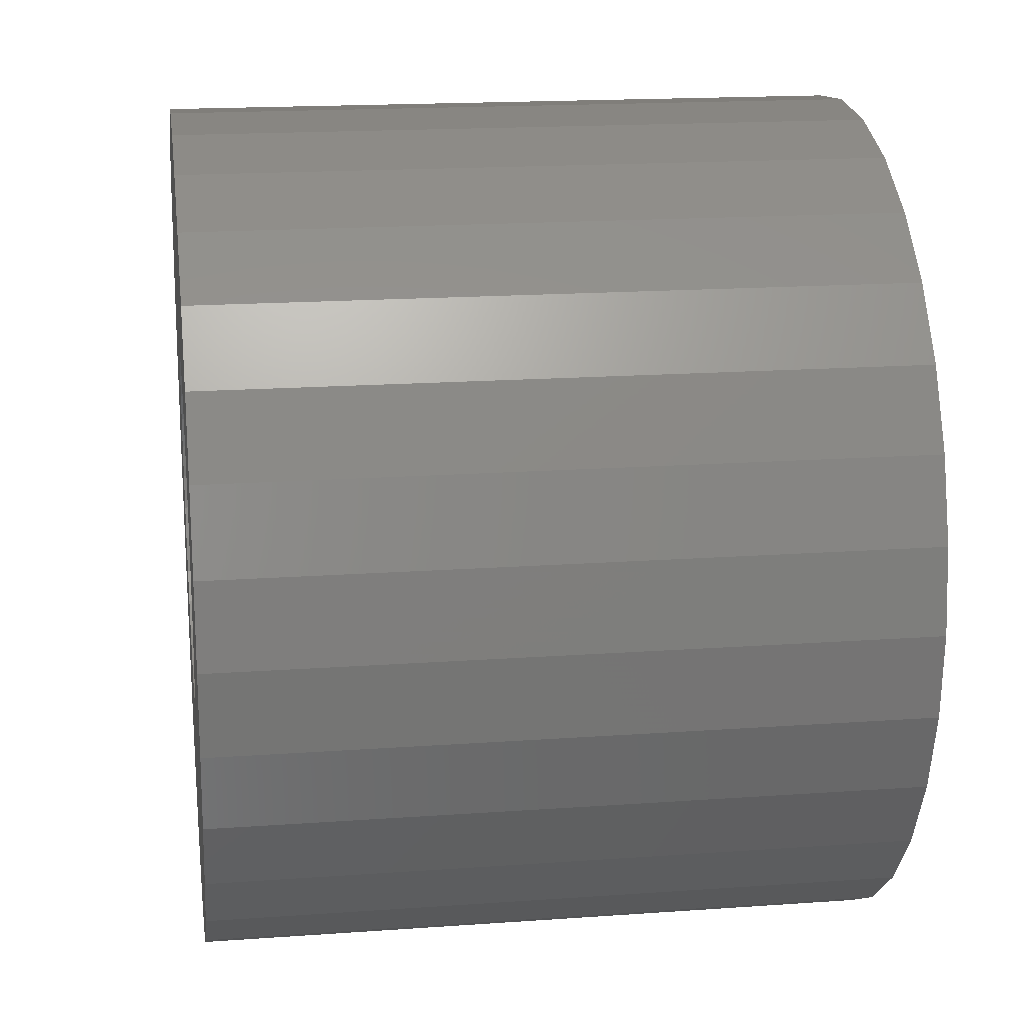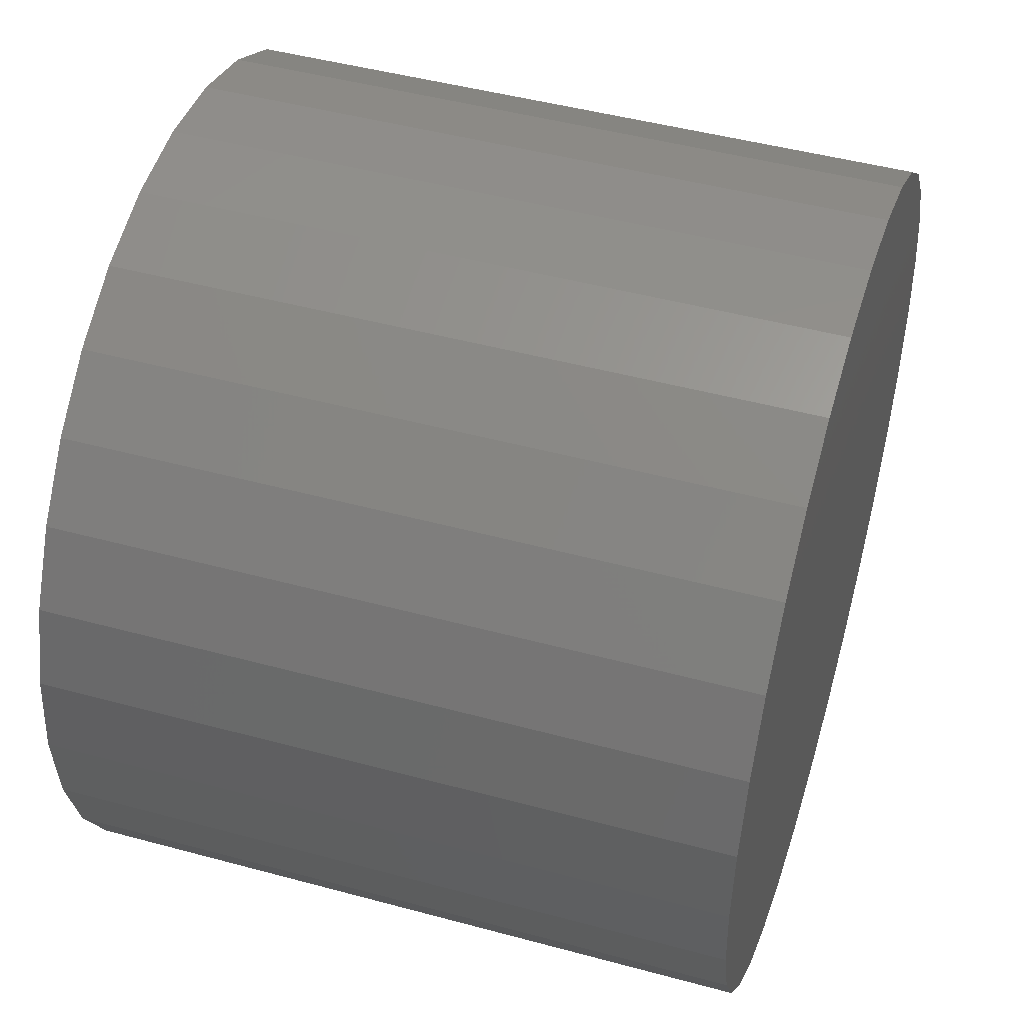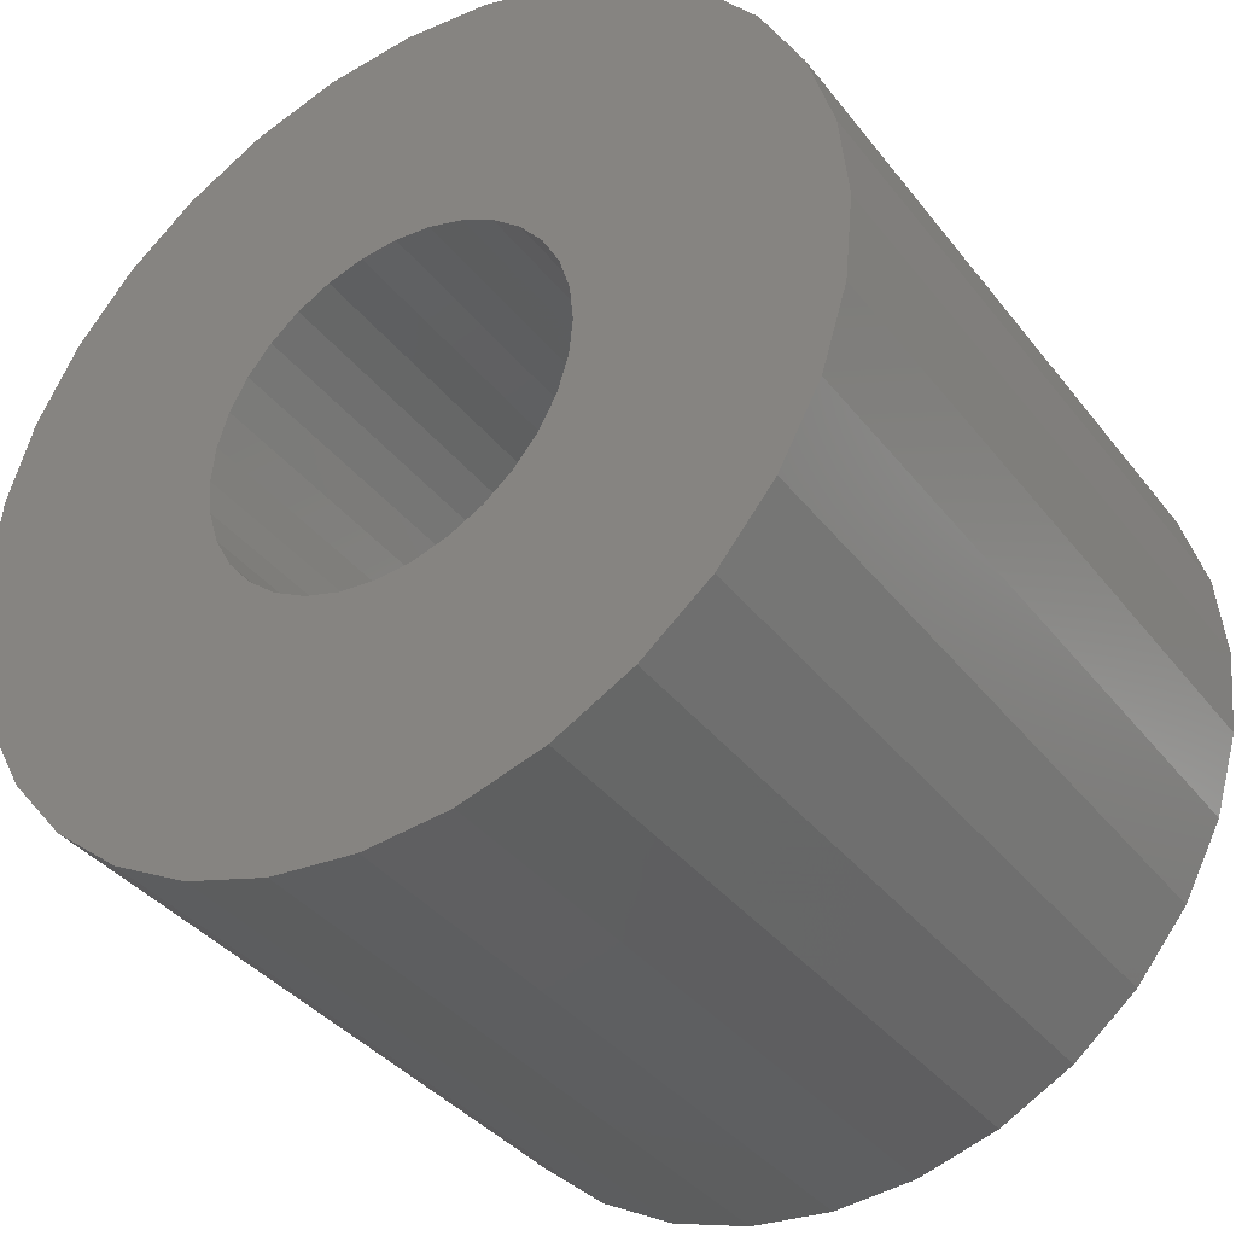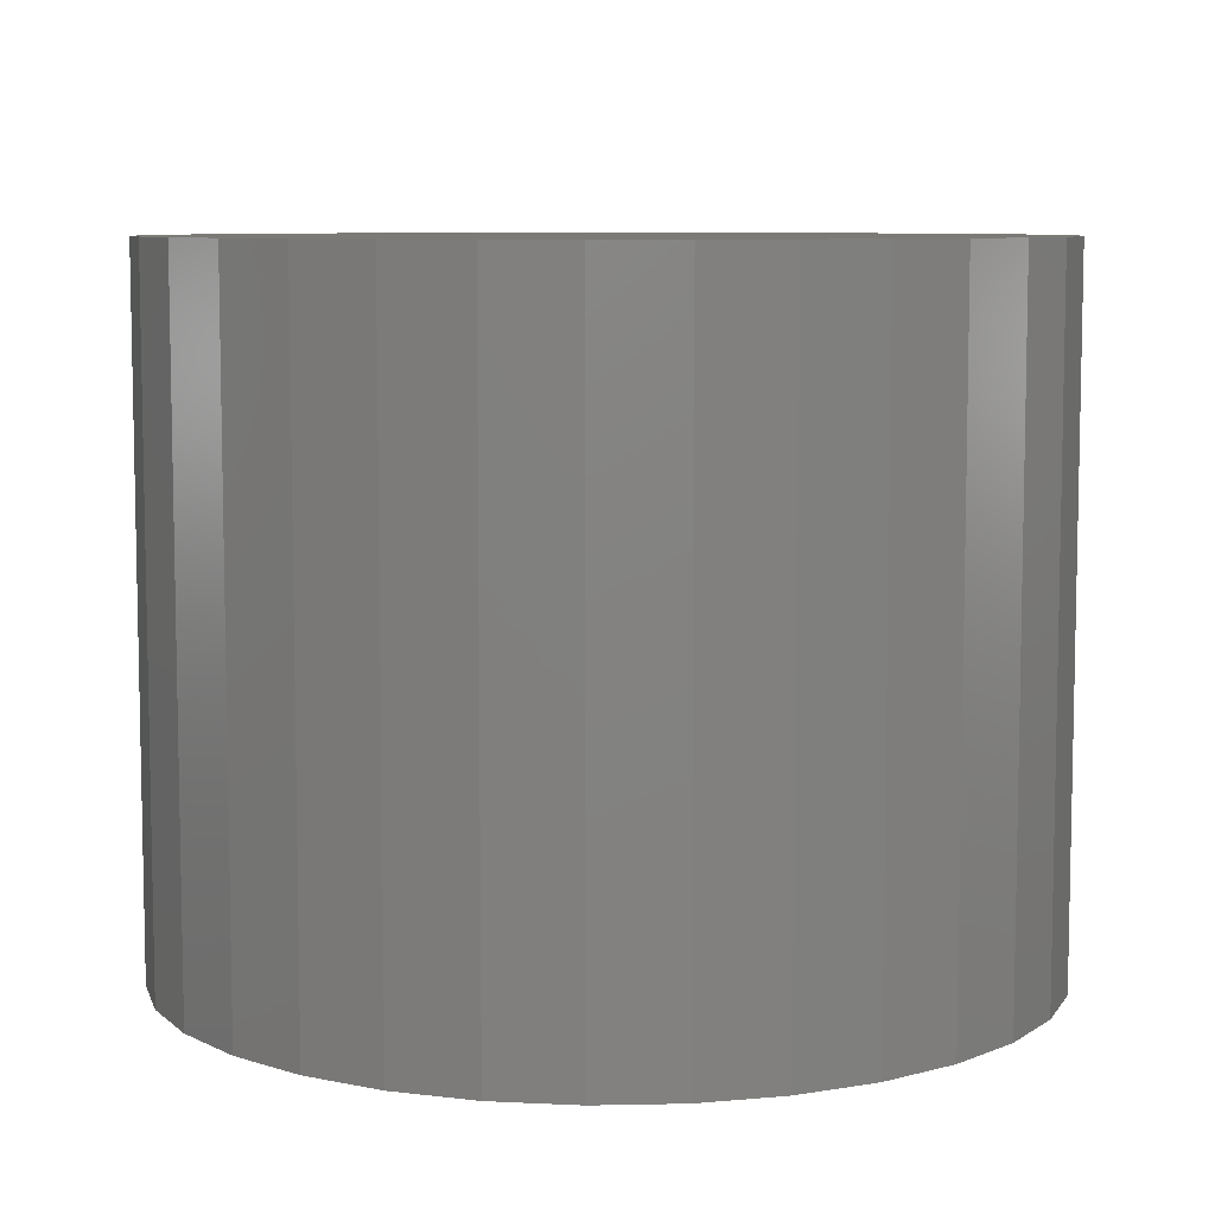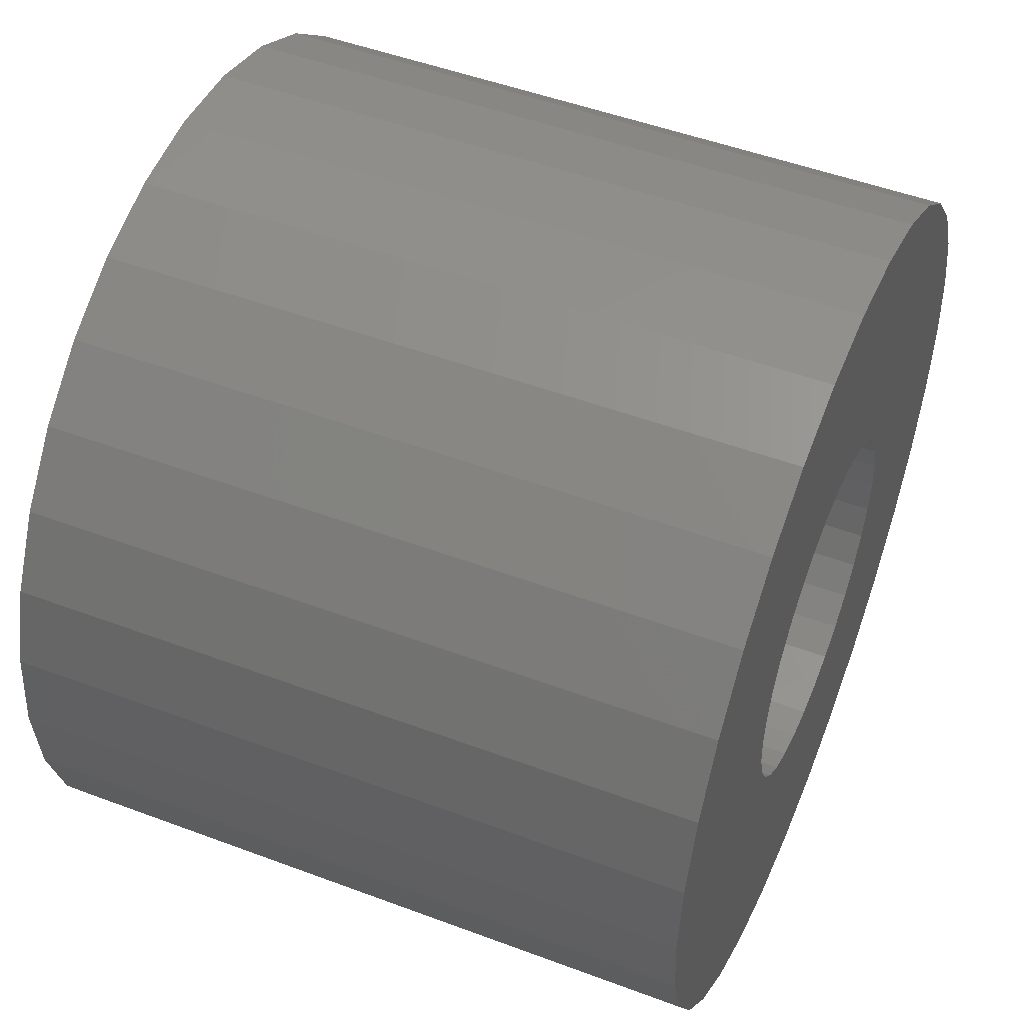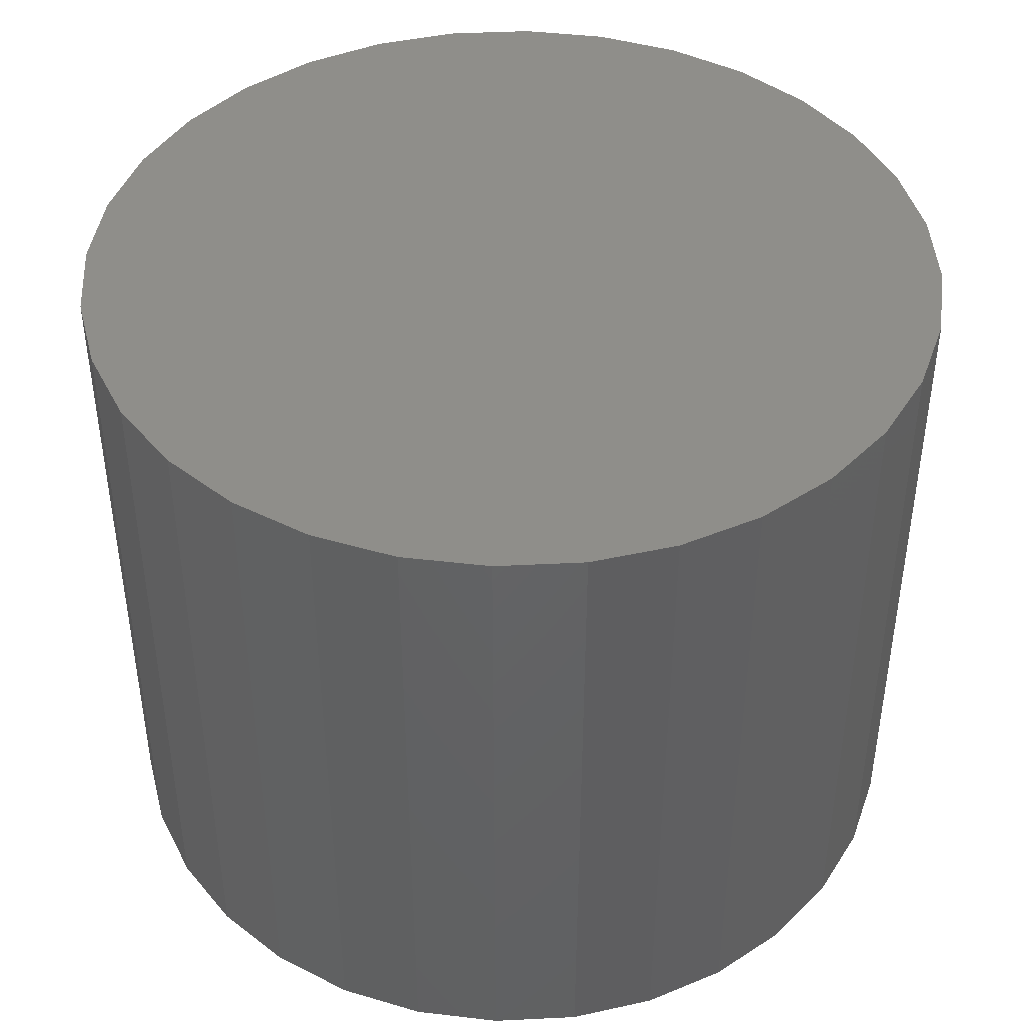
<metadata>
{"format":"stl","ext":"stl","renderer":"f3d","projection":"perspective","resolution":1024,"background":"white","views":[{"elev":17.6,"azim":81.9,"up":"+Z"},{"elev":47.0,"azim":107.1,"up":"+Z"},{"elev":-37.2,"azim":33.1,"up":"+Z"},{"elev":7.7,"azim":69.8,"up":"+Y"},{"elev":50.0,"azim":-67.6,"up":"+Z"},{"elev":43.5,"azim":-20.2,"up":"+Y"}]}
</metadata>
<code>
# stl→obj: 128 verts, 252 faces
v 0.01505 -0.1953 -0.2947
v 0.01636 -0.1953 -0.2814
v -0.0787 -0.1953 -0.2947
v 0.02655 -0.1953 -0.3327
v -0.06637 -0.1953 -0.3567
v 0.03504 -0.1953 -0.343
v 0.04538 -0.1953 -0.3515
v 0.05719 -0.1953 -0.3578
v 0.218 -0.1953 -0.2047
v 0.09662 -0.1953 -0.2278
v 0.1094 -0.1953 -0.2317
v 0.1401 -0.1953 -0.2568
v 0.1464 -0.1953 -0.2686
v 0.2422 -0.1953 -0.2631
v 0.233 -0.1953 -0.3567
v 0.1316 -0.1953 -0.343
v 0.1212 -0.1953 -0.3515
v 0.1094 -0.1953 -0.3578
v 0.218 -0.1953 -0.3847
v 0.09662 -0.1953 -0.3617
v 0.08331 -0.1953 -0.2265
v 0.1979 -0.1953 -0.1802
v 0.1733 -0.1953 -0.16
v 0.1453 -0.1953 -0.1451
v 0.1149 -0.1953 -0.1358
v 0.08331 -0.1953 -0.1327
v 0.0517 -0.1953 -0.1358
v 0.02131 -0.1953 -0.1451
v -0.0067 -0.1953 -0.16
v -0.03125 -0.1953 -0.1802
v -0.0514 -0.1953 -0.2047
v -0.06637 -0.1953 -0.2327
v 0.05719 -0.1953 -0.2317
v 0.06999 -0.1953 -0.2278
v -0.07559 -0.1953 -0.2631
v 0.02655 -0.1953 -0.2568
v 0.03504 -0.1953 -0.2465
v 0.04538 -0.1953 -0.238
v -0.07559 -0.1953 -0.3263
v 0.02025 -0.1953 -0.3209
v 0.01636 -0.1953 -0.3081
v 0.08331 -0.1953 -0.363
v -0.0514 -0.1953 -0.3847
v -0.03125 -0.1953 -0.4093
v -0.0067 -0.1953 -0.4294
v 0.02131 -0.1953 -0.4444
v 0.0517 -0.1953 -0.4536
v 0.08331 -0.1953 -0.4567
v 0.1149 -0.1953 -0.4536
v 0.1453 -0.1953 -0.4444
v 0.1733 -0.1953 -0.4294
v 0.1979 -0.1953 -0.4093
v 0.06999 -0.1953 -0.3617
v 0.233 -0.1953 -0.2327
v 0.1212 -0.1953 -0.238
v 0.1316 -0.1953 -0.2465
v 0.02025 -0.1953 -0.2686
v 0.2453 -0.1953 -0.2947
v 0.1503 -0.1953 -0.2814
v 0.1516 -0.1953 -0.2947
v 0.2422 -0.1953 -0.3263
v 0.1503 -0.1953 -0.3081
v 0.1464 -0.1953 -0.3209
v 0.1401 -0.1953 -0.3327
v 0.08331 -0.03125 -0.363
v 0.09662 -0.03125 -0.3617
v 0.1094 -0.03125 -0.3578
v 0.1212 -0.03125 -0.3515
v 0.1316 -0.03125 -0.343
v 0.1401 -0.03125 -0.3327
v 0.1464 -0.03125 -0.3209
v 0.1503 -0.03125 -0.3081
v 0.1516 -0.03125 -0.2947
v 0.06999 -0.03125 -0.3617
v 0.05719 -0.03125 -0.3578
v 0.04538 -0.03125 -0.3515
v 0.03504 -0.03125 -0.343
v 0.02655 -0.03125 -0.3327
v 0.02025 -0.03125 -0.3209
v 0.01636 -0.03125 -0.3081
v 0.01505 -0.03125 -0.2947
v 0.08331 -0.03125 -0.2265
v 0.06999 -0.03125 -0.2278
v 0.05719 -0.03125 -0.2317
v 0.04538 -0.03125 -0.238
v 0.03504 -0.03125 -0.2465
v 0.02655 -0.03125 -0.2568
v 0.02025 -0.03125 -0.2686
v 0.01636 -0.03125 -0.2814
v 0.09662 -0.03125 -0.2278
v 0.1094 -0.03125 -0.2317
v 0.1212 -0.03125 -0.238
v 0.1316 -0.03125 -0.2465
v 0.1401 -0.03125 -0.2568
v 0.1464 -0.03125 -0.2686
v 0.1503 -0.03125 -0.2814
v 0.2453 0.0625 -0.2947
v 0.2422 0.0625 -0.3263
v 0.233 0.0625 -0.3567
v 0.218 0.0625 -0.3847
v 0.1979 0.0625 -0.4093
v 0.1733 0.0625 -0.4294
v 0.1453 0.0625 -0.4444
v 0.1149 0.0625 -0.4536
v 0.08331 0.0625 -0.4567
v 0.0517 0.0625 -0.4536
v 0.02131 0.0625 -0.4444
v -0.0067 0.0625 -0.4294
v -0.03125 0.0625 -0.4093
v -0.0514 0.0625 -0.3847
v -0.06637 0.0625 -0.3567
v -0.07559 0.0625 -0.3263
v -0.0787 0.0625 -0.2947
v -0.07559 0.0625 -0.2631
v -0.06637 0.0625 -0.2327
v -0.0514 0.0625 -0.2047
v -0.03125 0.0625 -0.1802
v -0.0067 0.0625 -0.16
v 0.02131 0.0625 -0.1451
v 0.0517 0.0625 -0.1358
v 0.08331 0.0625 -0.1327
v 0.1149 0.0625 -0.1358
v 0.1453 0.0625 -0.1451
v 0.1733 0.0625 -0.16
v 0.1979 0.0625 -0.1802
v 0.218 0.0625 -0.2047
v 0.233 0.0625 -0.2327
v 0.2422 0.0625 -0.2631
f 1 2 3
f 4 5 6
f 7 6 5
f 7 5 8
f 9 10 11
f 12 13 14
f 15 16 17
f 17 18 15
f 19 15 18
f 19 18 20
f 21 10 9
f 21 9 22
f 21 22 23
f 21 23 24
f 21 24 25
f 21 25 26
f 21 26 27
f 21 27 28
f 21 28 29
f 21 29 30
f 21 30 31
f 31 32 33
f 31 33 34
f 31 34 21
f 32 35 36
f 32 36 37
f 32 37 38
f 32 38 33
f 39 5 4
f 39 4 40
f 39 40 41
f 39 41 1
f 39 1 3
f 42 43 44
f 42 44 45
f 42 45 46
f 42 46 47
f 42 47 48
f 42 48 49
f 42 49 50
f 42 50 51
f 42 51 52
f 42 52 19
f 42 19 20
f 43 42 53
f 43 53 8
f 43 8 5
f 54 9 11
f 54 11 55
f 54 55 56
f 54 56 12
f 54 12 14
f 3 2 35
f 35 2 57
f 35 57 36
f 14 13 58
f 58 13 59
f 58 59 60
f 58 60 61
f 61 60 62
f 61 62 63
f 61 63 15
f 15 63 64
f 15 64 16
f 65 20 66
f 66 20 18
f 66 18 67
f 67 18 17
f 67 17 68
f 68 17 16
f 68 16 69
f 69 16 64
f 69 64 70
f 70 64 63
f 70 63 71
f 71 63 62
f 71 62 72
f 72 62 60
f 72 60 73
f 20 65 42
f 42 65 74
f 42 74 53
f 53 74 75
f 53 75 8
f 8 75 76
f 8 76 7
f 7 76 77
f 7 77 6
f 6 77 78
f 6 78 4
f 4 78 79
f 4 79 40
f 40 79 80
f 40 80 41
f 41 80 81
f 41 81 1
f 82 34 83
f 83 34 33
f 83 33 84
f 84 33 38
f 84 38 85
f 85 38 37
f 85 37 86
f 86 37 36
f 86 36 87
f 87 36 57
f 87 57 88
f 88 57 2
f 88 2 89
f 89 2 1
f 89 1 81
f 34 82 21
f 21 82 90
f 21 90 10
f 10 90 91
f 10 91 11
f 11 91 92
f 11 92 55
f 55 92 93
f 55 93 56
f 56 93 94
f 56 94 12
f 12 94 95
f 12 95 13
f 13 95 96
f 13 96 59
f 59 96 73
f 59 73 60
f 97 58 98
f 98 58 61
f 98 61 99
f 99 61 15
f 99 15 100
f 100 15 19
f 100 19 101
f 101 19 52
f 101 52 102
f 102 52 51
f 102 51 103
f 103 51 50
f 103 50 104
f 104 50 49
f 104 49 105
f 105 49 48
f 105 48 106
f 106 48 47
f 106 47 107
f 107 47 46
f 107 46 108
f 108 46 45
f 108 45 109
f 109 45 44
f 109 44 110
f 110 44 43
f 110 43 111
f 111 43 5
f 111 5 112
f 112 5 39
f 112 39 113
f 113 39 3
f 113 3 114
f 114 3 35
f 114 35 115
f 115 35 32
f 115 32 116
f 116 32 31
f 116 31 117
f 117 31 30
f 117 30 118
f 118 30 29
f 118 29 119
f 119 29 28
f 119 28 120
f 120 28 27
f 120 27 121
f 121 27 26
f 121 26 122
f 122 26 25
f 122 25 123
f 123 25 24
f 123 24 124
f 124 24 23
f 124 23 125
f 125 23 22
f 125 22 126
f 126 22 9
f 126 9 127
f 127 9 54
f 127 54 128
f 128 54 14
f 128 14 97
f 97 14 58
f 121 122 120
f 119 120 122
f 123 119 122
f 104 106 103
f 105 106 104
f 106 107 103
f 103 107 108
f 103 108 102
f 102 108 109
f 102 109 101
f 101 109 110
f 101 110 100
f 100 110 111
f 100 111 99
f 99 111 112
f 99 112 98
f 98 112 113
f 98 113 97
f 97 113 114
f 97 114 128
f 128 114 115
f 128 115 127
f 127 115 116
f 127 116 126
f 126 116 117
f 126 117 125
f 125 117 118
f 125 118 124
f 124 118 119
f 124 119 123
f 83 90 82
f 90 83 84
f 90 84 91
f 91 84 85
f 91 85 92
f 92 85 86
f 92 86 93
f 93 86 87
f 93 87 94
f 70 77 69
f 69 77 76
f 69 76 68
f 68 76 75
f 68 75 67
f 67 75 74
f 67 74 66
f 66 74 65
f 94 87 95
f 95 87 88
f 95 88 96
f 96 88 89
f 96 89 73
f 73 89 81
f 73 81 72
f 72 81 80
f 72 80 71
f 71 80 79
f 71 79 70
f 70 79 78
f 70 78 77

</code>
